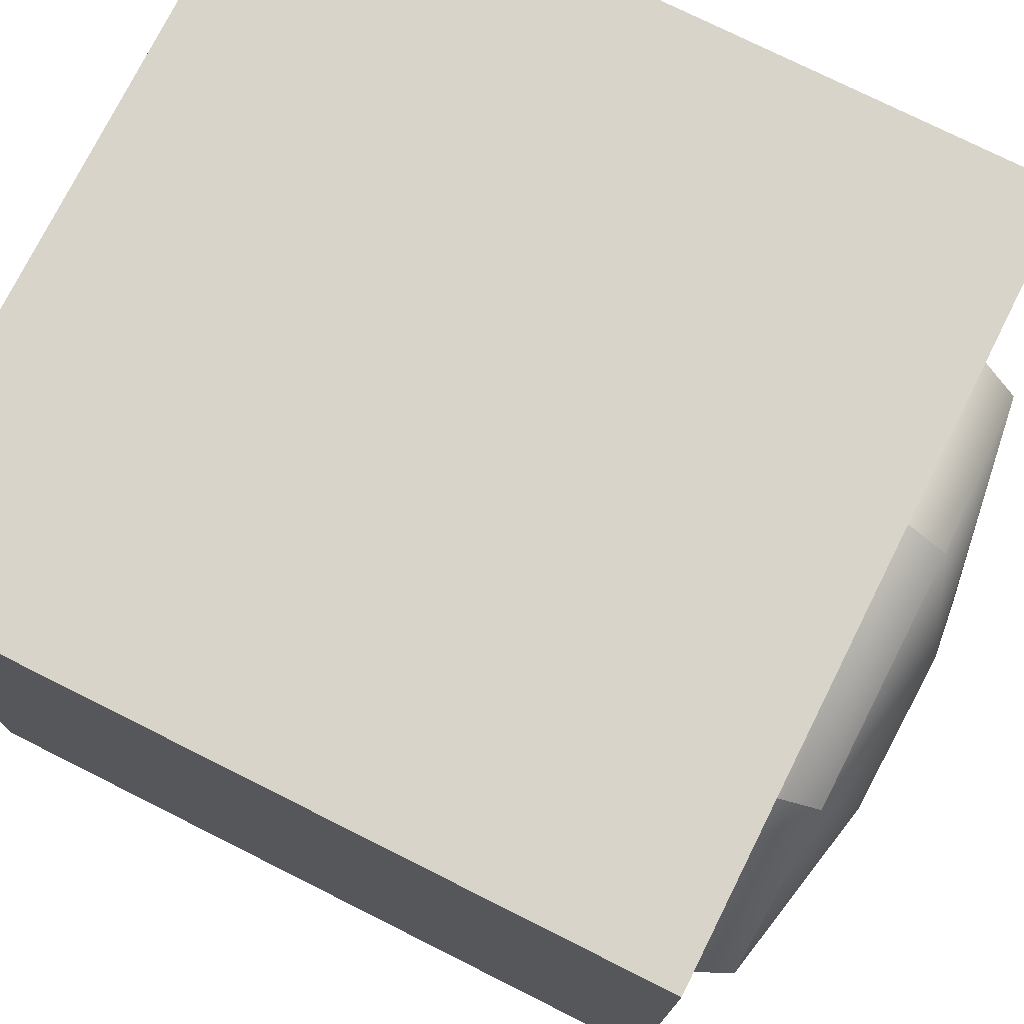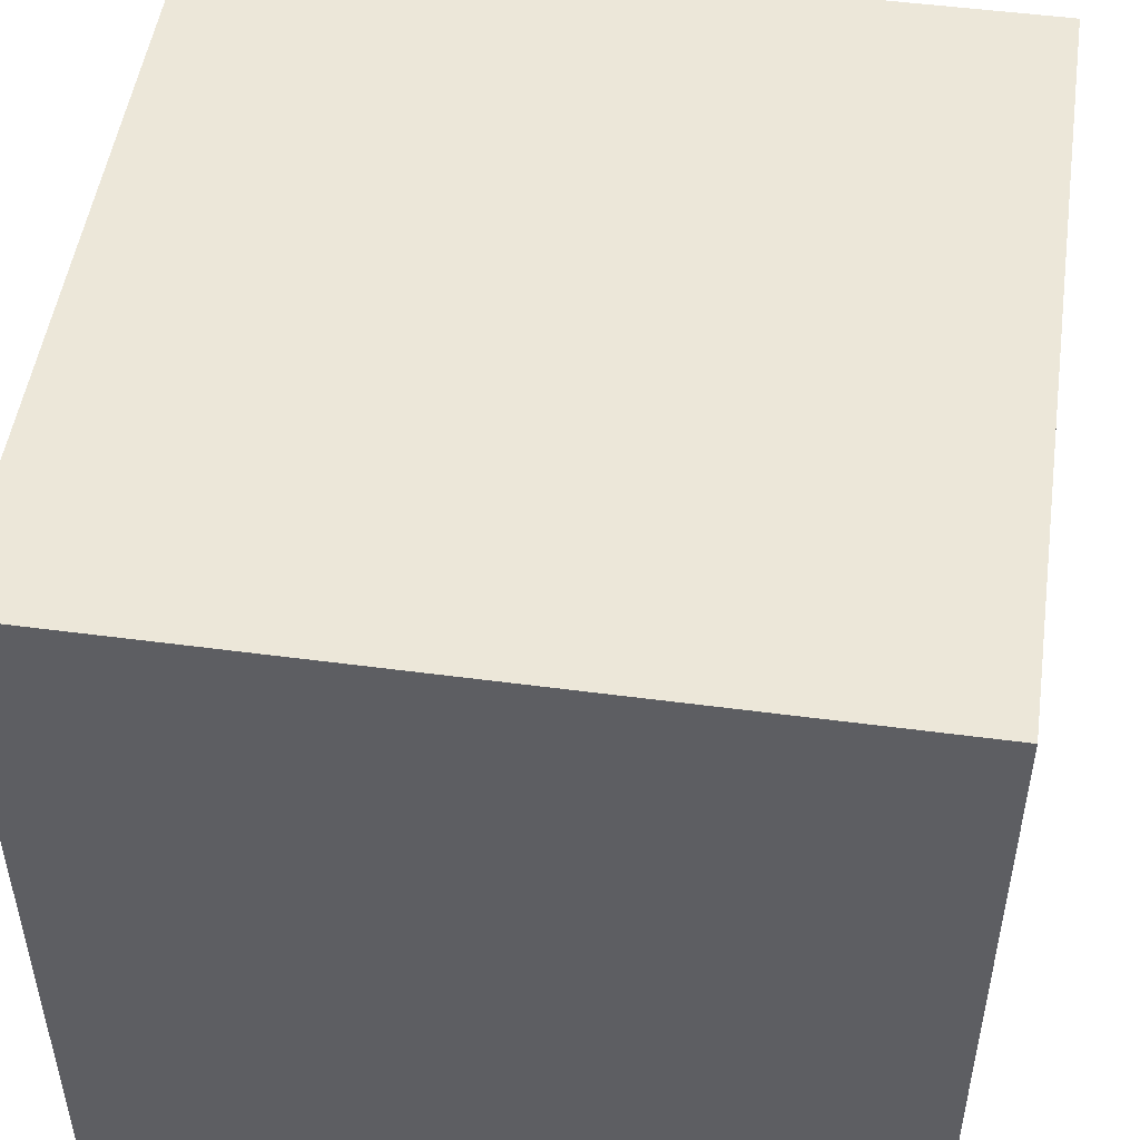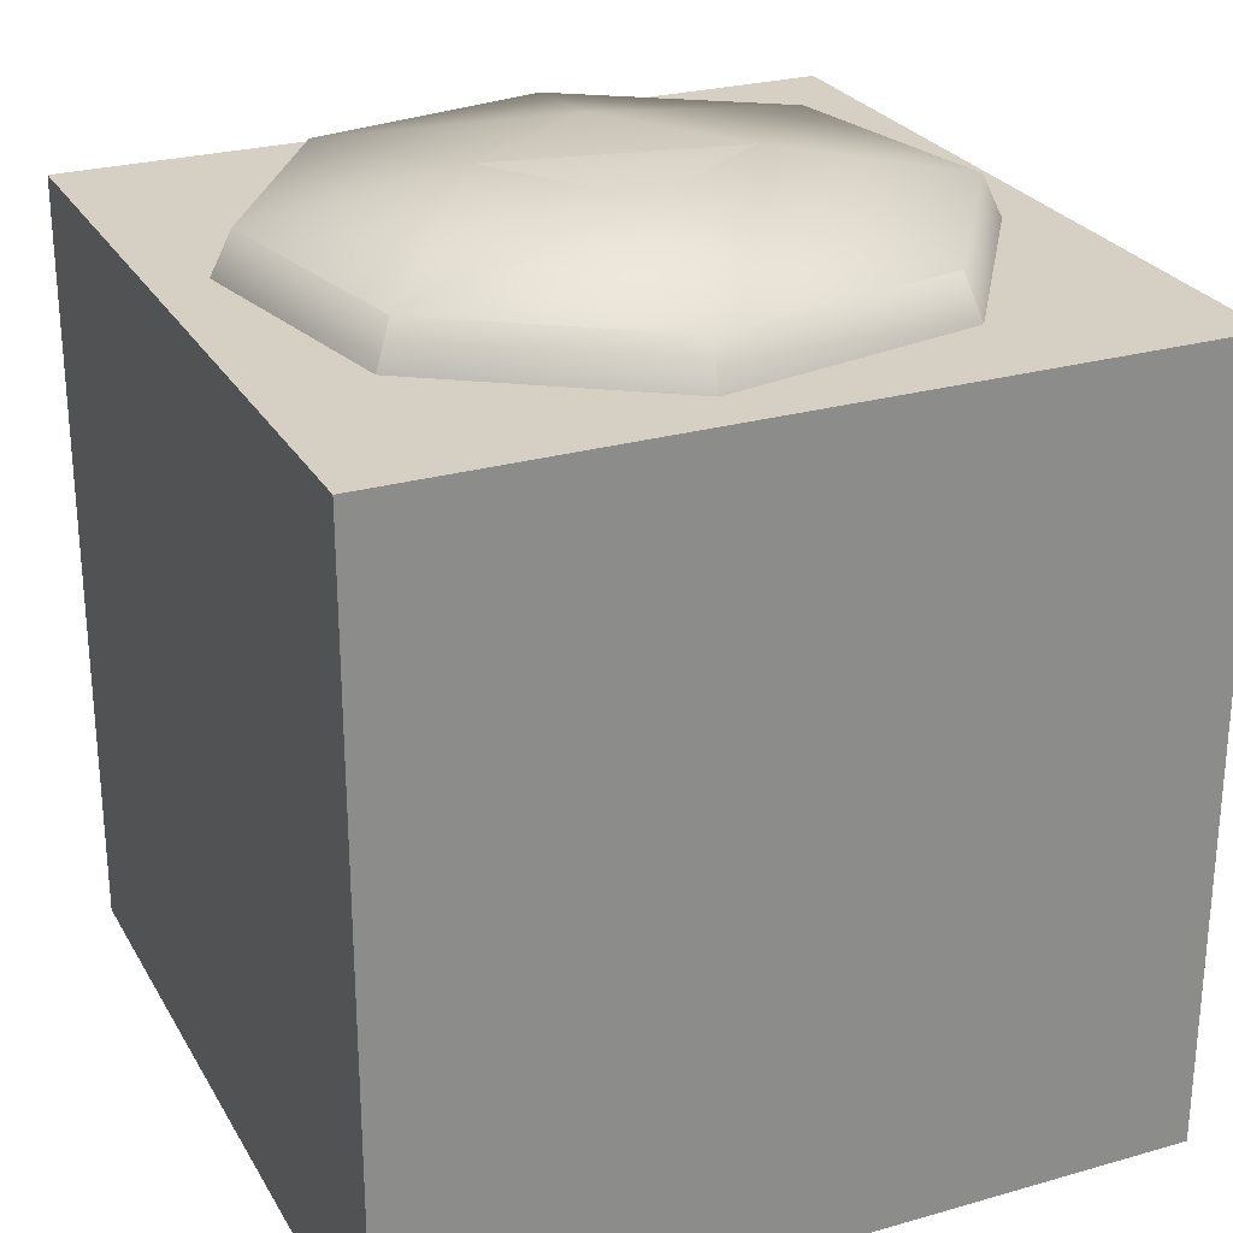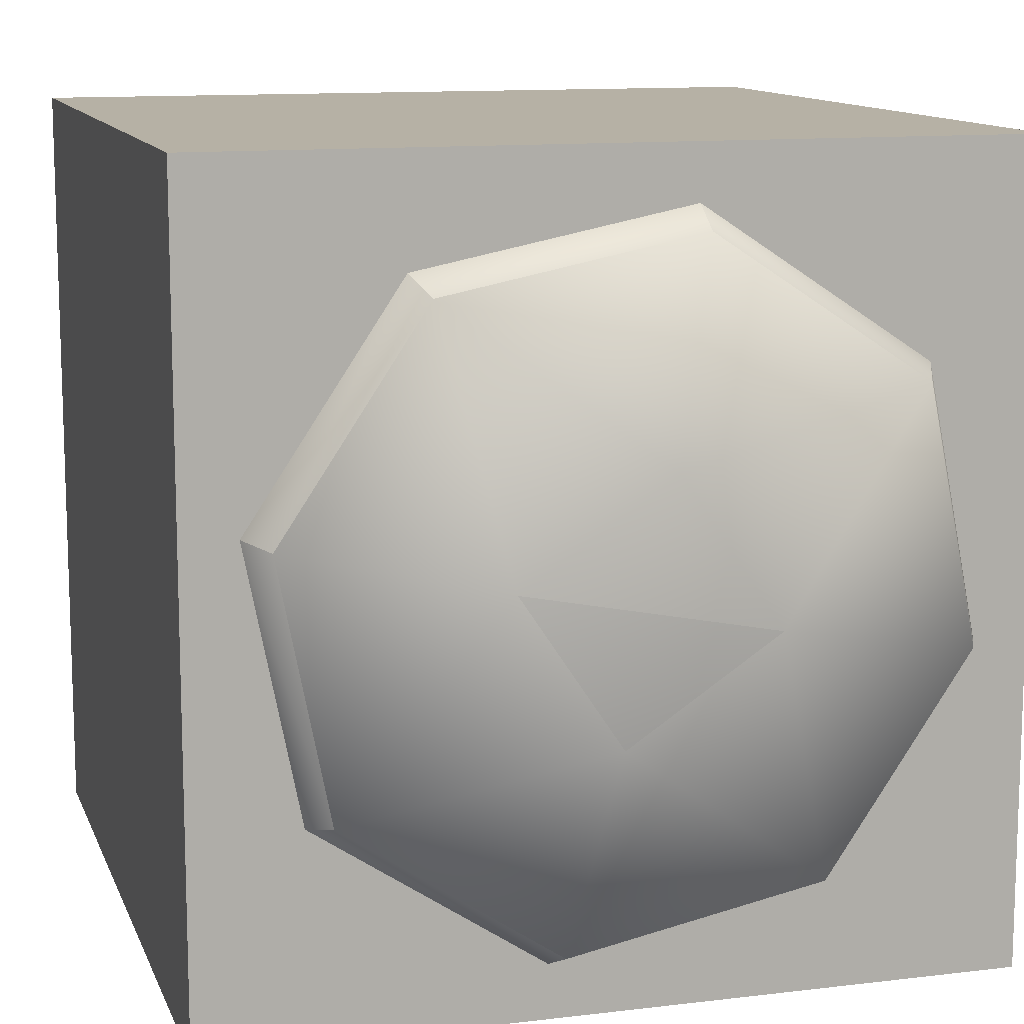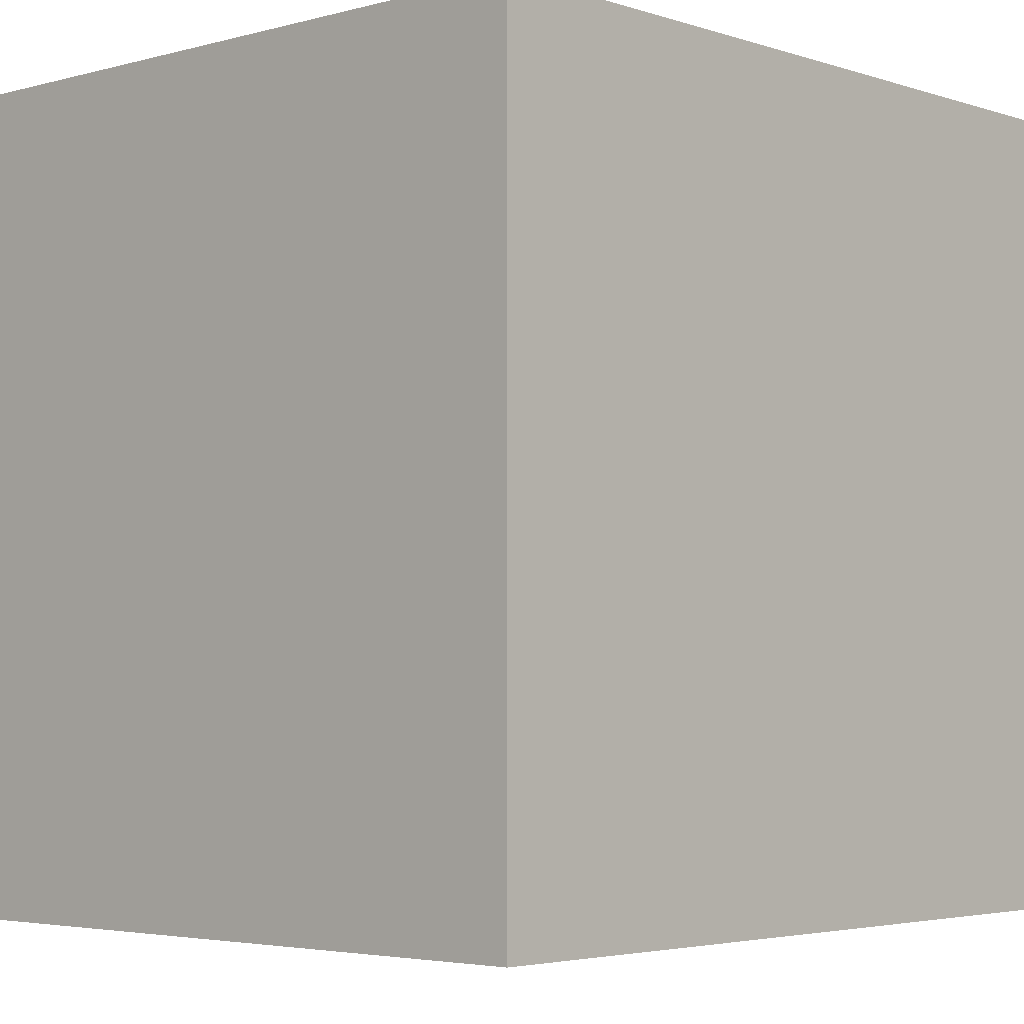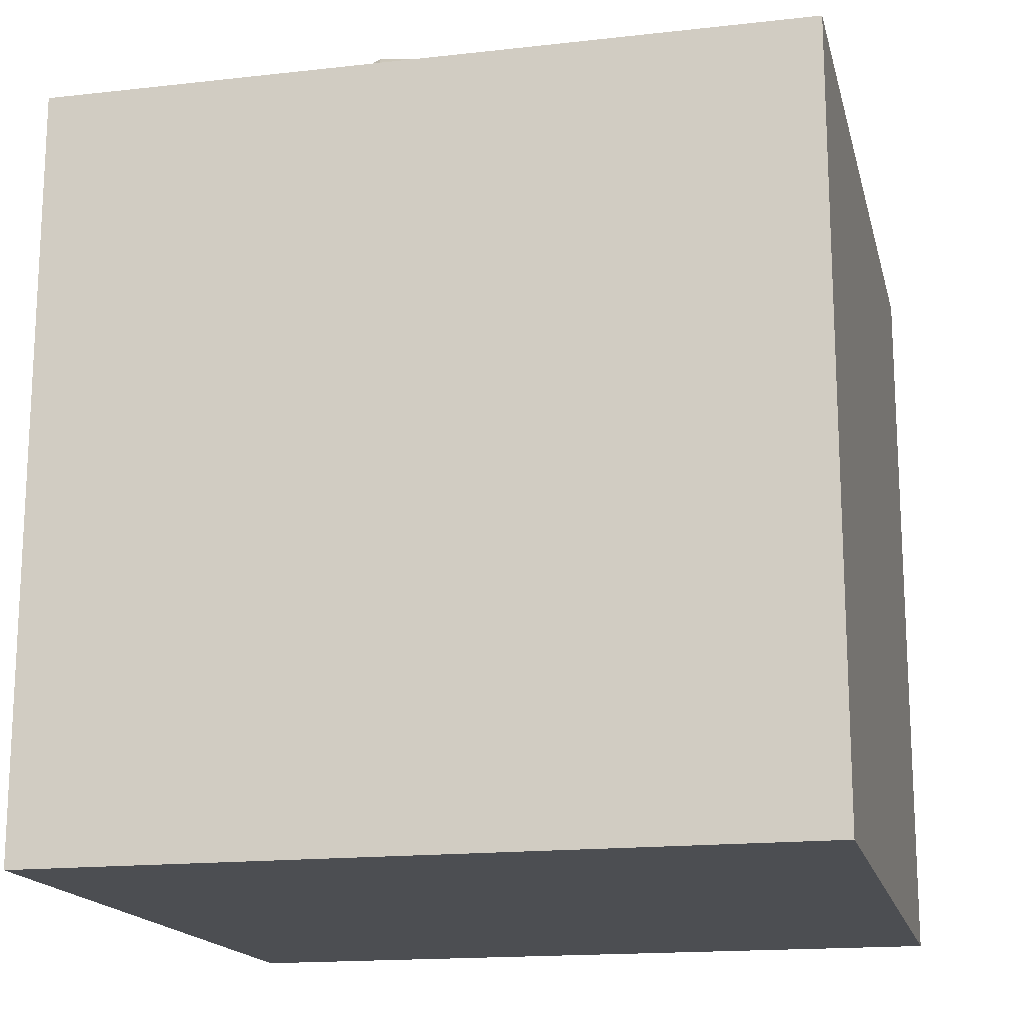
<metadata>
{"format":"obj","ext":"obj","renderer":"f3d","projection":"perspective","resolution":1024,"background":"white","views":[{"elev":75.7,"azim":116.6,"up":"+Z"},{"elev":50.1,"azim":8.3,"up":"+Z"},{"elev":26.3,"azim":155.9,"up":"+Y"},{"elev":12.0,"azim":163.9,"up":"+Z"},{"elev":-3.7,"azim":42.5,"up":"+Z"},{"elev":-16.6,"azim":13.0,"up":"+Y"}]}
</metadata>
<code>
o model_2424
v 0.3452 1.054 -0.2307
v 0.4072 1.054 0.081
v 0.4345 0.9959 0.08642
v 0.3683 0.9959 -0.2461
v 0.2461 0.9959 0.3683
v 0.4345 0.9959 0.08642
v 0.4072 1.054 0.081
v 0.2307 1.054 0.3452
v 0.081 1.054 -0.4072
v 0.3452 1.054 -0.2307
v 0.3683 0.9959 -0.2461
v 0.08642 0.9959 -0.4345
v -0.08642 0.9959 0.4345
v 0.2461 0.9959 0.3683
v 0.2307 1.054 0.3452
v -0.081 1.054 0.4072
v -0.2307 1.054 -0.3452
v 0.081 1.054 -0.4072
v 0.08642 0.9959 -0.4345
v -0.2461 0.9959 -0.3683
v -0.3683 0.9959 0.2461
v -0.08642 0.9959 0.4345
v -0.081 1.054 0.4072
v -0.3452 1.054 0.2307
v -0.3683 0.9959 0.2461
v -0.3452 1.054 0.2307
v -0.4072 1.054 -0.081
v -0.4345 0.9959 -0.08642
v -0.4072 1.054 -0.081
v -0.2307 1.054 -0.3452
v -0.2461 0.9959 -0.3683
v -0.4345 0.9959 -0.08642
v 0.1529 1.106 0.03041
v -0.1529 1.106 -0.03041
v -0.03041 1.106 0.1529
v 0.03041 1.106 -0.1529
v -0.1529 1.106 -0.03041
v 0.1529 1.106 0.03041
v 0.03041 1.106 -0.1529
v -0.5 0 -0.5
v 0.5 0 -0.5
v 0.5 0 0.5
v -0.5 0 0.5
v 0.5 1 -0.5
v -0.5 1 -0.5
v -0.5 1 0.5
v 0.5 1 0.5
v 0.5 0 -0.5
v -0.5 0 -0.5
v -0.5 1 -0.5
v 0.5 1 -0.5
v 0.5 0 0.5
v 0.5 0 -0.5
v 0.5 1 -0.5
v 0.5 1 0.5
v -0.5 0 0.5
v 0.5 0 0.5
v 0.5 1 0.5
v -0.5 1 0.5
v -0.5 0 -0.5
v -0.5 0 0.5
v -0.5 1 0.5
v -0.5 1 -0.5
g surface_000
f 36 37 38
f 29 31 32
f 29 30 31
f 34 30 29
f 34 39 30
f 30 39 18
f 39 10 18
f 39 33 10
f 10 33 2
f 33 8 2
f 24 34 29
f 35 34 24
f 34 35 33
f 33 35 8
f 8 35 16
f 35 24 16
f 25 27 28
f 25 26 27
f 21 23 24
f 21 22 23
f 17 19 20
f 17 18 19
f 13 15 16
f 13 14 15
f 9 11 12
f 9 10 11
f 5 7 8
f 5 6 7
f 1 3 4
f 1 2 3
f 60 62 63
f 60 61 62
f 56 58 59
f 56 57 58
f 52 54 55
f 52 53 54
f 48 50 51
f 48 49 50
f 44 46 47
f 44 45 46
f 40 42 43
f 40 41 42

</code>
